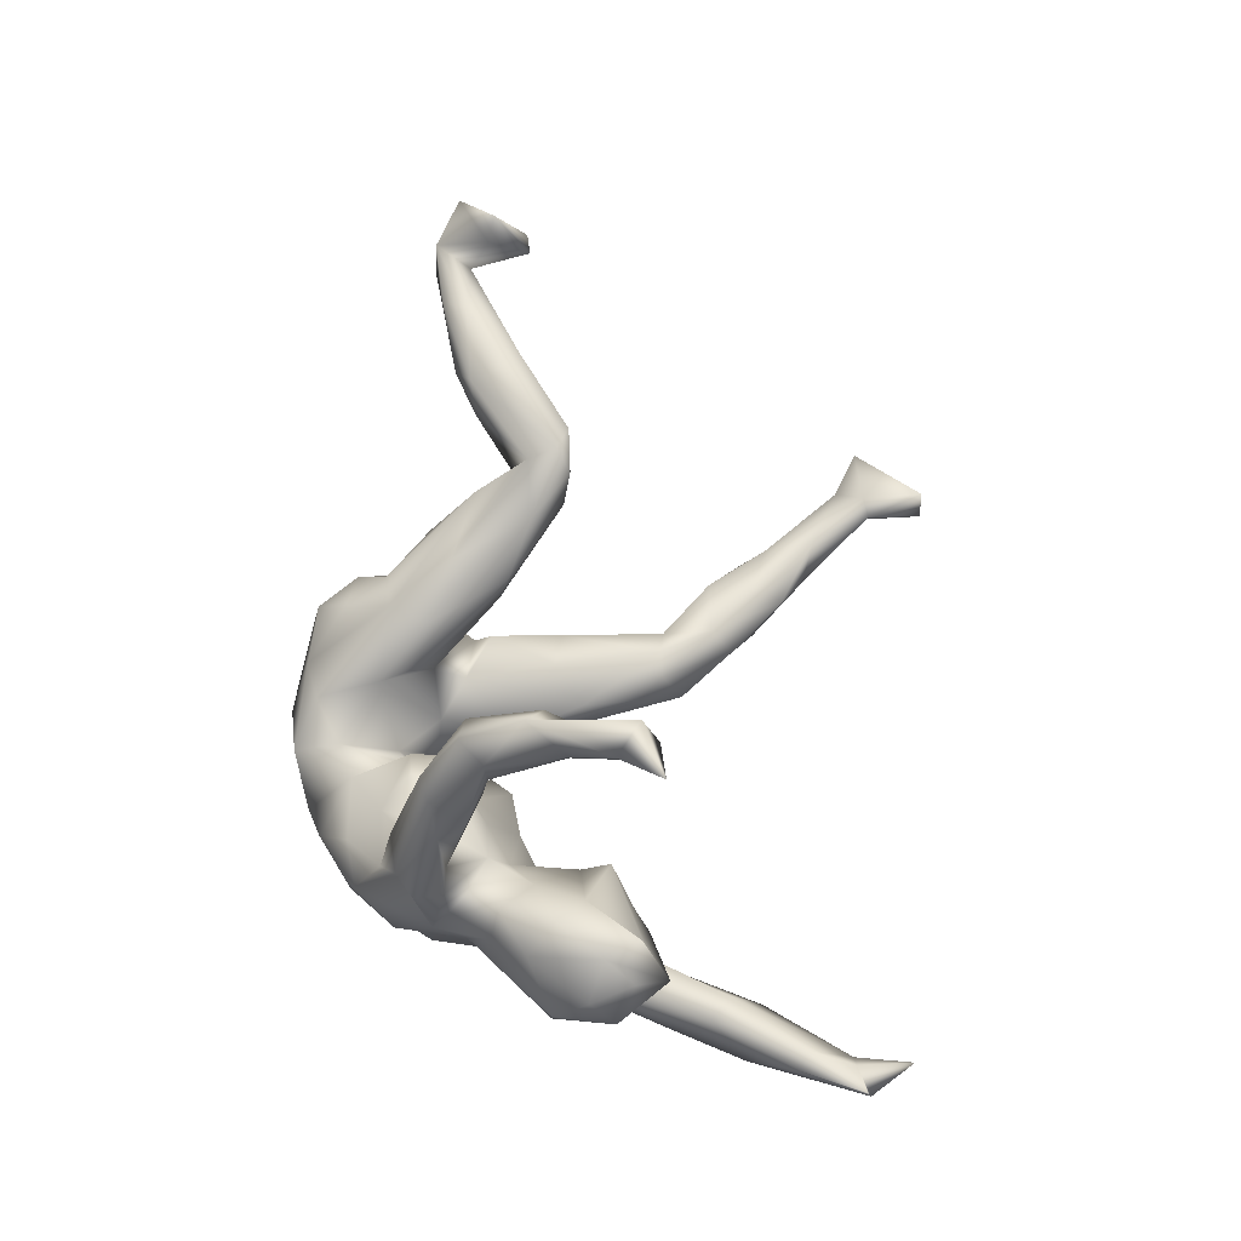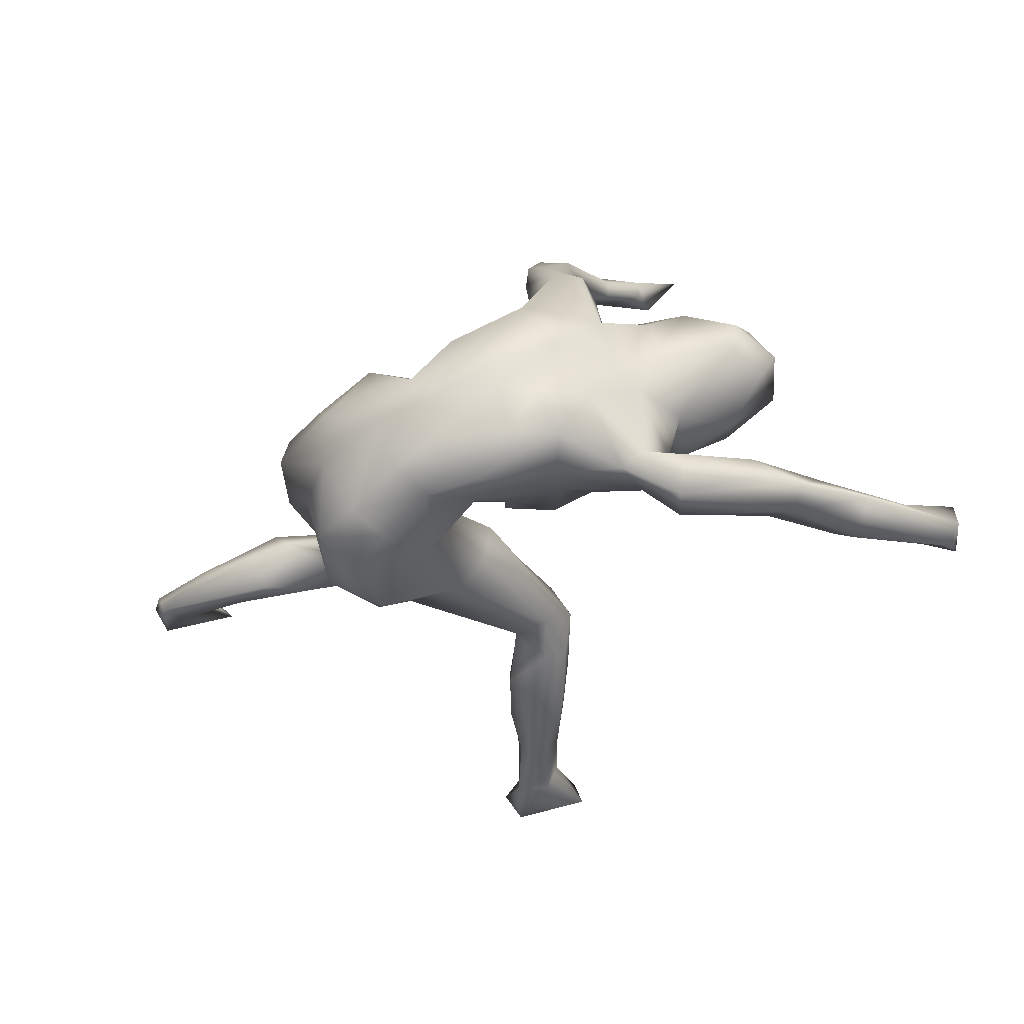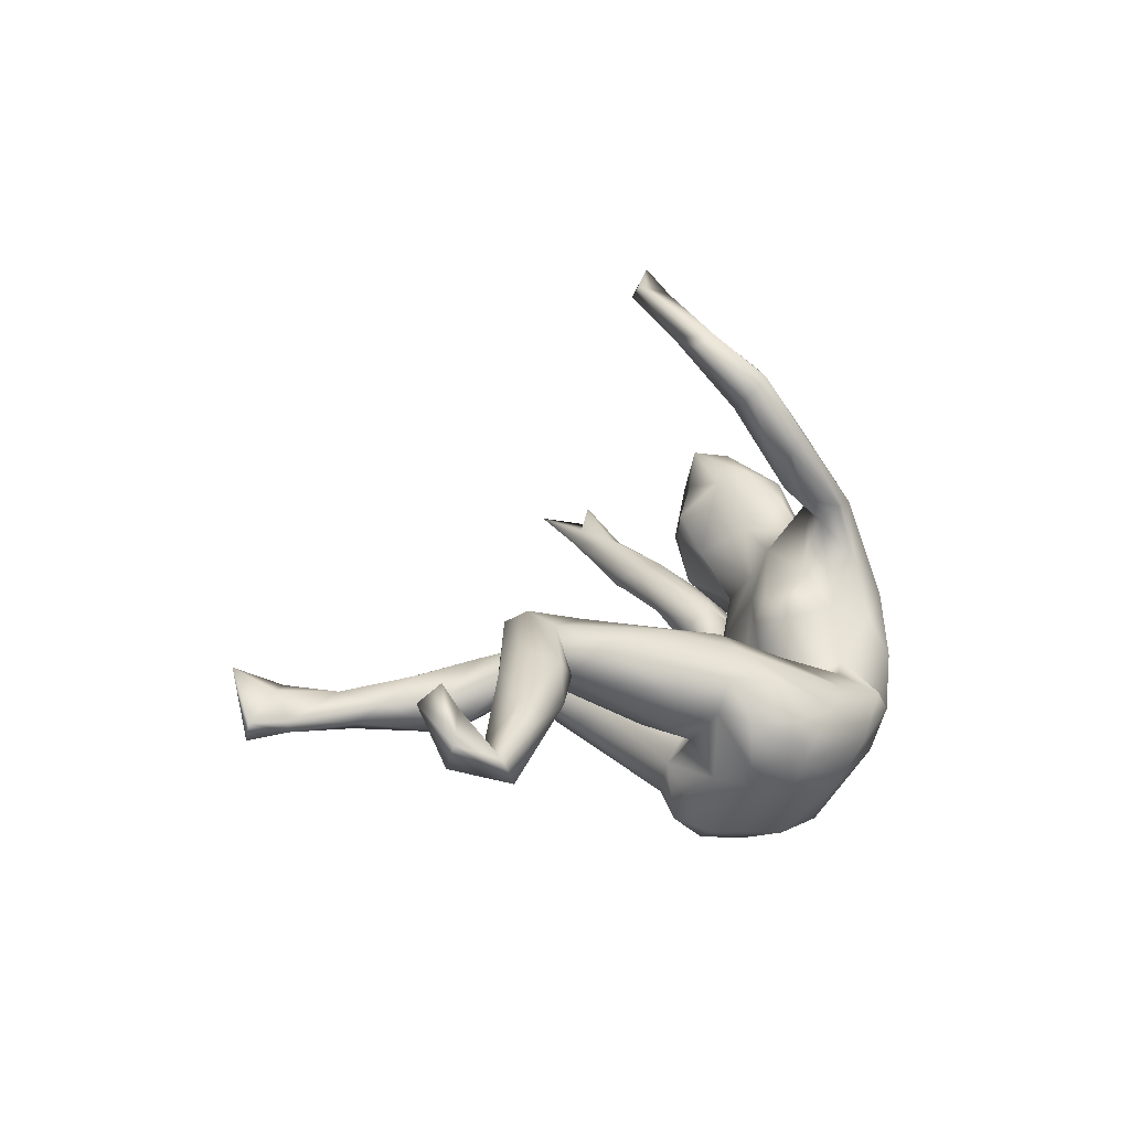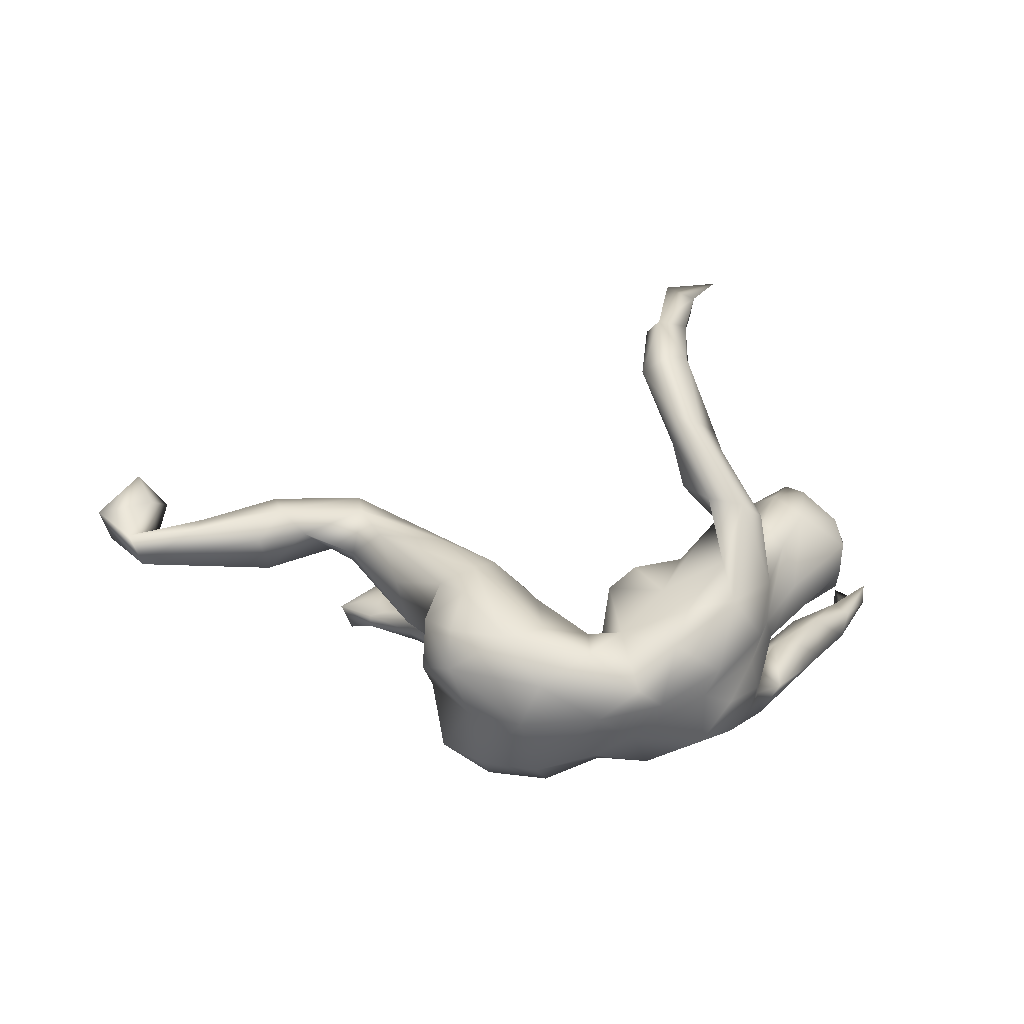
<metadata>
{"format":"obj","ext":"obj","renderer":"f3d","projection":"perspective","resolution":1024,"background":"white","views":[{"elev":70.8,"azim":81.3,"up":"+Z"},{"elev":-46.0,"azim":33.9,"up":"+Z"},{"elev":21.5,"azim":-66.9,"up":"+Z"},{"elev":6.2,"azim":-5.4,"up":"+Z"}]}
</metadata>
<code>
v 0.6394 0.4462 -0.0833
v 0.6091 0.461 -0.1089
v 0.6382 0.4382 -0.04741
v 0.6001 0.5221 -0.068
v 0.5886 0.433 -0.08014
v 0.5553 0.3587 -0.07267
v 0.5827 0.3453 -0.08957
v 0.5496 0.2663 -0.1217
v 0.4853 0.2209 -0.08034
v 0.4982 0.3177 -0.1464
v 0.5246 0.2902 -0.1461
v 0.4671 -0.02772 0.04513
v 0.5715 0.4334 -0.1068
v 0.4986 0.06772 0.0876
v 0.4502 0.257 -0.08914
v 0.4648 0.308 -0.1276
v 0.4768 0.03669 0.01176
v 0.4793 0.158 -0.1403
v 0.4576 0.1027 0.156
v 0.4184 0.06127 0.1867
v 0.4471 0.1575 0.09449
v 0.4739 -0.02615 0.09689
v 0.3906 -0.05123 0.1549
v 0.472 0.0302 0.1376
v 0.3998 0.1207 0.1916
v 0.3656 -0.1047 0.03381
v 0.4026 0.07187 -0.02359
v 0.4252 0.09079 -0.1087
v 0.4315 0.08655 -0.1533
v 0.3725 0.07852 -0.1036
v 0.3475 -0.01385 -0.04938
v 0.3289 -0.001537 -0.216
v 0.4406 0.1902 -0.1557
v 0.3597 -0.02676 -0.1622
v 0.3307 0.09444 -0.1275
v 0.3931 0.1896 -0.1413
v 0.3555 0.141 0.03408
v 0.3457 -0.1017 0.1083
v 0.3242 -0.1074 -0.05562
v 0.309 0.05843 -0.058
v 0.3075 -0.07357 -0.1657
v 0.3216 -0.01625 -0.1337
v 0.3499 -0.002239 0.1854
v 0.266 0.172 0.5729
v 0.3115 -0.08401 0.1499
v 0.2998 0.04421 -0.1725
v 0.3089 -0.1399 -0.0252
v 0.3864 0.1243 0.1276
v 0.2948 -0.01075 -0.0944
v 0.2982 0.05365 -0.2024
v 0.271 -0.02471 0.1048
v 0.3021 -0.1888 0.05473
v 0.2806 0.08472 -0.02121
v 0.321 0.04719 0.1667
v 0.2176 0.1101 0.5452
v 0.3142 0.1198 0.05653
v 0.2787 -0.1008 -0.2123
v 0.2744 -0.2514 -0.02931
v 0.2749 -0.1306 0.1149
v 0.2724 0.01362 -0.1455
v 0.2591 0.096 0.1145
v 0.2813 -0.2071 0.1725
v 0.2217 -0.1565 0.2812
v 0.2655 -0.2195 -0.07905
v 0.2193 -0.2694 -0.1411
v 0.202 0.174 0.537
v 0.2805 -0.1995 -0.1303
v 0.2855 -0.00039 -0.04878
v 0.2288 -0.2137 -0.2041
v 0.2459 0.04894 0.05199
v 0.2774 -0.1599 0.1608
v 0.2444 -0.2276 0.195
v 0.1687 -0.2971 -0.1231
v 0.1852 -0.2265 0.206
v 0.2441 -0.002524 -0.08545
v 0.2123 0.1181 0.5145
v 0.2438 -0.1516 0.1846
v 0.206 -0.1889 0.1641
v 0.1878 -0.1518 -0.2167
v 0.2335 -0.01356 -0.02267
v 0.2056 -0.2538 0.09928
v 0.1913 0.04692 0.4948
v 0.2171 -0.05796 0.03337
v 0.272 -0.02448 -0.1952
v 0.217 -0.1113 0.3117
v 0.1501 -0.1729 0.2228
v 0.1834 0.04897 0.4607
v 0.1789 -0.03332 -0.152
v 0.1817 -0.1603 0.331
v 0.1433 -0.08489 0.02226
v 0.2165 -0.3006 0.03904
v 0.1643 -0.1319 0.233
v 0.1891 -0.3155 -0.07769
v 0.1745 0.1518 0.566
v 0.2155 -0.08901 0.09121
v 0.1715 -0.07183 0.443
v 0.1601 -0.1007 -0.1933
v 0.146 -0.1767 0.09503
v 0.1761 -0.08342 0.2967
v 0.15 -0.03555 -0.06028
v 0.1446 -0.168 0.3417
v 0.1038 -0.2453 0.0503
v 0.1156 0.02391 0.4856
v 0.1783 -0.0695 0.3919
v 0.1699 -0.2671 -0.2083
v 0.1537 0.07787 0.4862
v 0.1332 -0.006591 0.5057
v 0.1299 -0.1546 0.3123
v 0.1369 -0.3044 0.02543
v 0.1281 -0.1032 0.4439
v 0.1257 -0.04836 0.3802
v 0.09046 -0.08811 0.4178
v 0.1102 -0.04166 -0.1635
v 0.11 -0.3508 -0.02789
v 0.06372 -0.1898 0.08349
v 0.08399 -0.1007 -0.04023
v 0.02634 -0.1312 0.02854
v 0.06342 -0.0394 -0.1167
v 0.08601 -0.1016 -0.1815
v 0.08719 -0.3406 -0.1312
v 0.0839 -0.1292 0.06046
v 0.04318 -0.3062 -0.1885
v 0.02859 -0.06942 -0.1353
v 0.02569 -0.2874 -0.01399
v 0.07805 -0.2412 -0.2481
v 0.01945 -0.1865 0.04736
v 0.05305 -0.133 -0.05817
v -0.003049 -0.1999 -0.08488
v 0.04374 -0.3692 -0.09985
v -0.02174 -0.3107 -0.2198
v 0.04002 -0.1738 -0.2123
v 0.01618 -0.1496 -0.1822
v -0.03266 -0.3015 -0.01386
v -0.03212 -0.2115 -0.0983
v -0.03694 0.09322 -0.1102
v -0.0424 -0.1498 -0.1799
v -0.0351 -0.02015 -0.1057
v -0.006485 -0.2476 -0.2385
v -0.04952 0.2589 -0.08659
v -0.04665 -0.02244 -0.18
v -0.02324 -0.3616 -0.1492
v -0.07928 -0.1374 -0.1162
v -0.07597 0.2195 -0.1216
v -0.03882 -0.3754 -0.03318
v -0.05554 0.09606 -0.07223
v -0.07126 0.2295 -0.03233
v -0.1205 -0.2963 -0.2474
v -0.1226 -0.376 -0.08826
v -0.1163 0.3541 -0.09482
v -0.1316 -0.08652 -0.07427
v -0.07686 -0.1417 -0.2416
v -0.09029 -0.02899 -0.2265
v -0.1223 0.2826 -0.1393
v -0.112 0.2314 -0.02414
v -0.1218 0.1947 -0.1474
v -0.1893 -0.1149 -0.2865
v -0.09521 0.3117 -0.1184
v -0.1215 -0.1565 0.04249
v -0.16 0.3989 -0.1545
v -0.1484 0.2425 -0.04538
v -0.1426 0.3214 -0.04813
v -0.176 -0.3355 -0.01089
v -0.1106 -0.2229 0.03484
v -0.155 0.2387 -0.08838
v -0.1113 -0.3281 0.001114
v -0.2192 -0.0139 0.04269
v -0.127 0.06001 -0.0537
v -0.1468 -0.1356 -0.04808
v -0.1837 0.115 -0.1185
v -0.09761 -0.24 -0.2752
v -0.1884 -0.0401 -0.2152
v -0.1825 0.07972 -0.07715
v -0.211 -0.2669 -0.2369
v -0.2176 -0.06381 -0.144
v -0.1997 0.3517 -0.1731
v -0.2004 -0.03483 -0.08269
v -0.1907 -0.1886 -0.274
v -0.2141 0.3064 -0.1326
v -0.2316 0.3328 -0.07779
v -0.2244 -0.07994 -0.2424
v -0.2282 -0.05033 -0.02314
v -0.2687 -0.167 -0.2275
v -0.1888 0.45 -0.09208
v -0.2475 -0.117 -0.07757
v -0.1516 -0.3419 -0.1584
v -0.1768 -0.1355 0.08828
v -0.2164 0.4067 -0.06583
v -0.3114 0.05394 0.1369
v -0.2719 -0.111 -0.1629
v -0.2309 0.003119 0.08815
v -0.2839 0.4369 -0.09557
v -0.2317 -0.2848 -0.1501
v -0.2337 0.4964 -0.1337
v -0.2683 -0.3196 -0.06621
v -0.2402 -0.2595 0.05415
v -0.2879 -0.1705 -0.1194
v -0.3058 0.4806 -0.1322
v -0.2169 -0.188 0.08619
v -0.266 -0.08172 0.1222
v -0.3034 -0.2364 0.006512
v -0.2653 -0.3066 -0.002693
v -0.275 -0.1902 0.0595
v -0.2909 0.5228 -0.08618
v -0.2977 -0.1784 0.00359
v -0.3137 0.6192 -0.0814
v -0.2732 0.3953 -0.117
v -0.403 0.06142 0.1598
v -0.3085 -0.2425 -0.07624
v -0.3304 0.6102 -0.1324
v -0.2822 0.5004 -0.1568
v -0.3309 0.7108 -0.05635
v -0.3279 -0.1005 -0.02092
v -0.3752 0.5761 -0.1162
v -0.3122 0.7091 -0.1099
v -0.3466 0.1102 0.08574
v -0.3194 -0.05543 -0.02972
v -0.3468 0.6162 -0.07793
v -0.3753 0.5767 -0.1376
v -0.3741 -0.02717 0.126
v -0.3478 -0.1097 0.05176
v -0.4133 0.6399 -0.1491
v -0.4321 0.131 0.1012
v -0.3741 0.1258 0.1478
v -0.331 0.0282 0.02014
v -0.4203 0.03438 0.08499
v -0.4199 0.07634 0.0668
v -0.4354 0.6195 -0.1024
v -0.407 0.1084 0.1788
v -0.4595 0.0558 0.09123
v -0.5486 -0.009912 0.1698
v -0.4412 0.1336 0.1689
v -0.5076 -0.01056 0.1273
v -0.5183 0.07207 0.0774
v -0.5461 0.0978 0.1181
v -0.5724 0.007942 0.06393
v -0.5596 0.04863 0.1847
v -0.5879 -0.03184 0.1177
v -0.6871 0.000885 0.1534
v -0.6496 0.05571 0.1265
v -0.6556 0.0295 0.08405
v -0.7923 -0.04088 0.07974
v -0.7086 -0.03658 0.1357
v -0.5878 0.07419 0.1623
v -0.7592 0.1161 0.1683
v -0.7814 0.009632 0.09259
v -0.7709 0.01721 0.1199
v -0.7833 0.05108 0.1806
v -0.8541 0.03745 0.1174
v -0.7881 0.1162 0.1774
v -0.8054 0.06564 0.2266
v -0.8736 0.0147 0.1669
v -0.8173 -0.03362 0.1301
f 25 20 21
f 249 244 248
f 43 20 25
f 25 48 54
f 25 54 43
f 188 228 207
f 228 188 223
f 207 228 230
f 228 231 236
f 230 228 236
f 236 231 243
f 231 234 243
f 230 236 238
f 236 243 238
f 244 247 246
f 244 246 248
f 247 250 251
f 251 249 248
f 24 20 23
f 23 20 43
f 43 54 51
f 207 230 232
f 230 238 242
f 238 243 246
f 246 243 239
f 242 238 252
f 238 246 252
f 246 247 252
f 252 247 251
f 38 23 45
f 23 43 45
f 210 209 193
f 209 218 221
f 209 210 218
f 218 213 227
f 221 218 227
f 221 214 209
f 214 221 211
f 170 147 173
f 147 185 173
f 170 138 147
f 138 130 147
f 125 130 138
f 177 173 182
f 170 173 177
f 177 151 170
f 138 170 151
f 79 125 131
f 125 69 105
f 69 125 79
f 156 182 180
f 156 177 182
f 156 151 177
f 152 136 151
f 97 79 131
f 57 69 79
f 171 156 180
f 152 156 171
f 152 151 156
f 84 57 79
f 32 57 84
f 50 32 84
f 32 41 57
f 26 23 38
f 22 23 26
f 248 241 251
f 252 251 241
f 245 241 248
f 240 241 245
f 246 239 245
f 239 240 245
f 240 235 241
f 235 237 241
f 237 232 230
f 232 237 235
f 229 232 235
f 220 219 225
f 199 188 207
f 186 190 188
f 51 54 70
f 22 14 24
f 246 245 248
f 234 240 239
f 243 234 239
f 233 235 240
f 234 233 240
f 219 207 225
f 60 84 88
f 42 84 60
f 84 46 50
f 42 46 84
f 42 30 46
f 42 34 30
f 186 158 190
f 242 237 230
f 241 237 242
f 95 51 83
f 186 188 199
f 198 186 199
f 199 207 219
f 220 202 219
f 241 242 252
f 38 45 59
f 52 71 62
f 52 59 71
f 59 45 51
f 59 51 95
f 71 59 95
f 77 71 95
f 77 95 98
f 95 121 98
f 98 121 115
f 115 121 126
f 198 199 219
f 198 219 202
f 52 62 72
f 78 77 98
f 81 78 102
f 78 98 102
f 102 98 115
f 163 186 198
f 52 72 91
f 91 72 81
f 72 74 81
f 20 19 21
f 228 223 231
f 250 244 249
f 19 20 24
f 29 34 32
f 169 171 174
f 152 171 155
f 143 140 152
f 135 140 143
f 35 50 46
f 30 35 46
f 33 32 50
f 18 29 32
f 33 18 32
f 29 28 34
f 155 171 169
f 143 152 155
f 35 36 50
f 36 33 50
f 33 8 18
f 11 8 33
f 175 153 178
f 157 143 153
f 16 33 36
f 16 10 33
f 10 11 33
f 175 206 197
f 175 178 206
f 159 153 175
f 157 153 159
f 13 10 16
f 2 11 10
f 2 10 13
f 2 8 11
f 175 197 210
f 159 175 210
f 159 210 193
f 183 159 193
f 210 197 218
f 126 128 124
f 102 115 126
f 102 126 124
f 204 220 212
f 158 168 166
f 126 121 117
f 121 90 117
f 26 38 47
f 212 220 225
f 158 166 190
f 95 90 121
f 95 83 90
f 12 22 26
f 226 212 225
f 226 224 216
f 166 181 224
f 51 70 83
f 83 70 80
f 14 12 17
f 12 14 22
f 215 166 224
f 117 127 126
f 226 216 212
f 120 114 129
f 73 93 120
f 192 194 208
f 192 208 196
f 182 192 196
f 122 73 120
f 64 73 65
f 73 58 93
f 64 58 73
f 67 57 41
f 189 180 182
f 125 138 131
f 105 122 125
f 125 122 130
f 135 137 140
f 32 34 41
f 34 42 41
f 84 79 97
f 88 84 97
f 88 97 113
f 97 119 113
f 113 123 118
f 113 119 123
f 137 136 140
f 136 152 140
f 174 171 180
f 174 180 189
f 57 67 69
f 119 97 131
f 119 131 132
f 134 136 142
f 196 189 182
f 69 67 65
f 151 131 138
f 132 131 151
f 134 132 136
f 132 151 136
f 69 65 105
f 65 73 105
f 105 73 122
f 185 192 173
f 173 192 182
f 163 134 142
f 128 132 134
f 65 67 64
f 67 39 64
f 196 174 189
f 184 174 196
f 184 168 174
f 142 150 168
f 136 137 142
f 127 132 128
f 127 119 132
f 119 127 123
f 41 39 67
f 150 174 168
f 174 150 176
f 137 150 142
f 116 123 127
f 116 118 123
f 100 118 116
f 100 113 118
f 39 42 31
f 42 39 41
f 176 172 174
f 150 145 167
f 137 145 150
f 135 145 137
f 100 88 113
f 100 75 88
f 49 60 75
f 68 49 75
f 75 60 88
f 187 203 191
f 187 183 203
f 1 3 7
f 191 213 197
f 203 213 191
f 183 193 203
f 5 4 13
f 2 13 4
f 197 213 218
f 203 217 213
f 205 217 203
f 203 193 205
f 205 193 209
f 213 217 227
f 217 211 227
f 211 221 227
f 214 205 209
f 147 141 185
f 130 141 147
f 130 122 141
f 122 120 141
f 21 17 27
f 56 37 53
f 56 48 37
f 91 109 114
f 61 56 70
f 215 224 222
f 204 202 220
f 158 163 168
f 158 186 163
f 165 163 198
f 162 165 198
f 198 202 195
f 195 202 200
f 200 202 204
f 58 52 91
f 91 81 109
f 81 102 109
f 109 102 124
f 114 109 124
f 165 133 163
f 195 162 198
f 201 162 195
f 201 195 200
f 14 21 19
f 21 48 25
f 48 21 37
f 48 56 61
f 223 215 222
f 223 222 231
f 222 224 226
f 231 222 234
f 234 222 233
f 14 19 24
f 54 48 61
f 54 61 70
f 190 166 215
f 190 215 188
f 188 215 223
f 225 232 229
f 225 207 232
f 226 229 222
f 222 229 233
f 233 229 235
f 14 17 21
f 162 201 194
f 148 162 194
f 144 162 148
f 144 165 162
f 144 133 165
f 129 144 148
f 129 124 144
f 114 124 129
f 93 91 114
f 194 200 208
f 201 200 194
f 144 124 133
f 58 91 93
f 204 208 200
f 204 196 208
f 163 142 168
f 133 134 163
f 133 128 134
f 124 128 133
f 126 127 128
f 39 47 64
f 47 58 64
f 184 196 204
f 184 204 212
f 181 168 184
f 120 93 114
f 76 82 87
f 92 108 112
f 108 101 112
f 89 110 101
f 89 96 110
f 85 96 89
f 101 110 112
f 111 92 112
f 85 104 96
f 87 104 111
f 63 85 89
f 111 99 92
f 104 99 111
f 104 85 99
f 74 108 86
f 101 108 74
f 72 101 74
f 72 89 101
f 72 63 89
f 92 86 108
f 99 77 92
f 63 77 85
f 85 77 99
f 250 249 251
f 86 78 74
f 92 78 86
f 77 78 92
f 63 71 77
f 62 63 72
f 62 71 63
f 45 43 51
f 81 74 78
f 154 145 146
f 167 145 154
f 145 139 146
f 37 40 53
f 154 161 160
f 154 146 161
f 40 68 53
f 80 75 100
f 150 167 176
f 167 172 176
f 21 27 37
f 154 160 172
f 37 27 40
f 27 31 40
f 68 56 53
f 167 154 172
f 17 31 27
f 17 12 31
f 70 56 68
f 70 68 80
f 68 75 80
f 39 12 26
f 31 12 39
f 83 80 100
f 90 83 100
f 90 100 116
f 90 116 117
f 116 127 117
f 166 168 181
f 181 184 216
f 224 181 216
f 216 184 212
f 39 26 47
f 47 52 58
f 1 5 3
f 226 225 229
f 5 1 4
f 217 205 211
f 205 214 211
f 185 194 192
f 185 148 194
f 148 185 141
f 141 129 148
f 120 129 141
f 161 187 179
f 1 2 4
f 107 106 103
f 82 55 107
f 76 55 82
f 107 94 106
f 66 106 94
f 55 94 107
f 66 76 106
f 44 94 55
f 66 55 76
f 94 44 66
f 247 244 250
f 52 38 59
f 38 52 47
f 22 24 23
f 112 110 107
f 96 107 110
f 103 111 112
f 107 103 112
f 103 106 111
f 96 82 107
f 104 82 96
f 87 82 104
f 106 87 111
f 76 87 106
f 40 49 68
f 49 42 60
f 40 31 49
f 172 169 174
f 1 8 2
f 159 149 157
f 15 36 35
f 18 28 29
f 34 28 30
f 206 179 191
f 197 206 191
f 7 3 6
f 3 5 6
f 1 7 8
f 6 5 13
f 6 13 15
f 15 13 16
f 149 139 157
f 183 149 159
f 161 149 183
f 187 161 183
f 179 187 191
f 178 179 206
f 8 7 9
f 7 6 9
f 9 6 15
f 15 16 36
f 139 143 157
f 139 149 146
f 146 149 161
f 153 164 178
f 164 160 178
f 160 161 179
f 178 160 179
f 18 8 9
f 153 143 155
f 153 155 164
f 160 164 169
f 18 9 28
f 9 15 30
f 9 30 28
f 30 15 35
f 135 139 145
f 135 143 139
f 164 155 169
f 172 160 169
f 49 31 42
f 66 44 55

</code>
